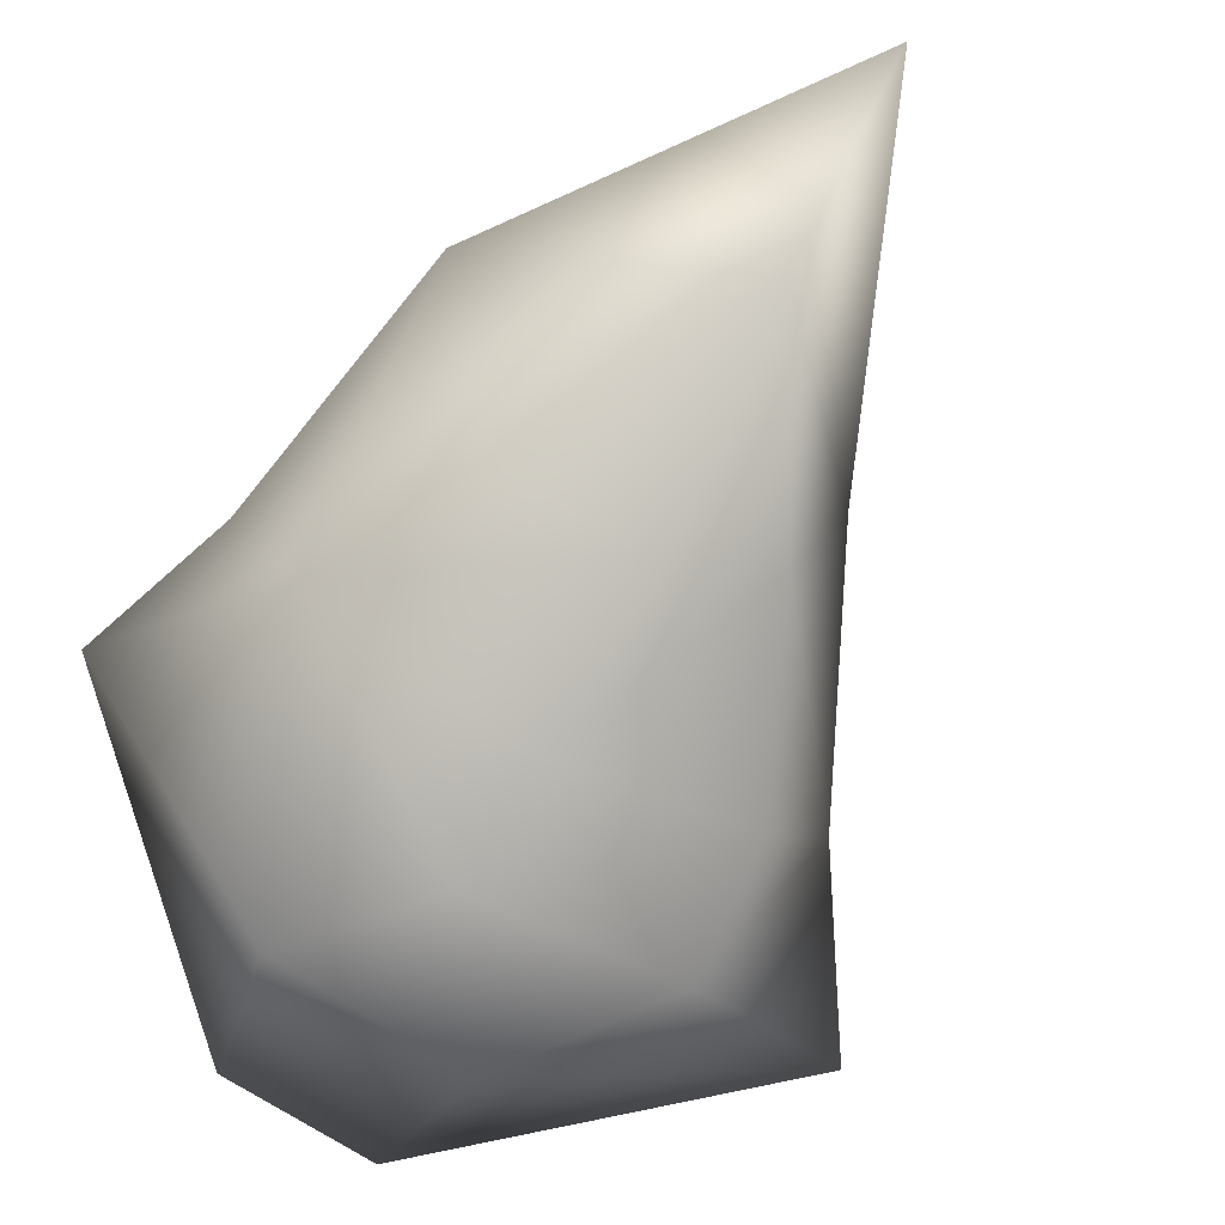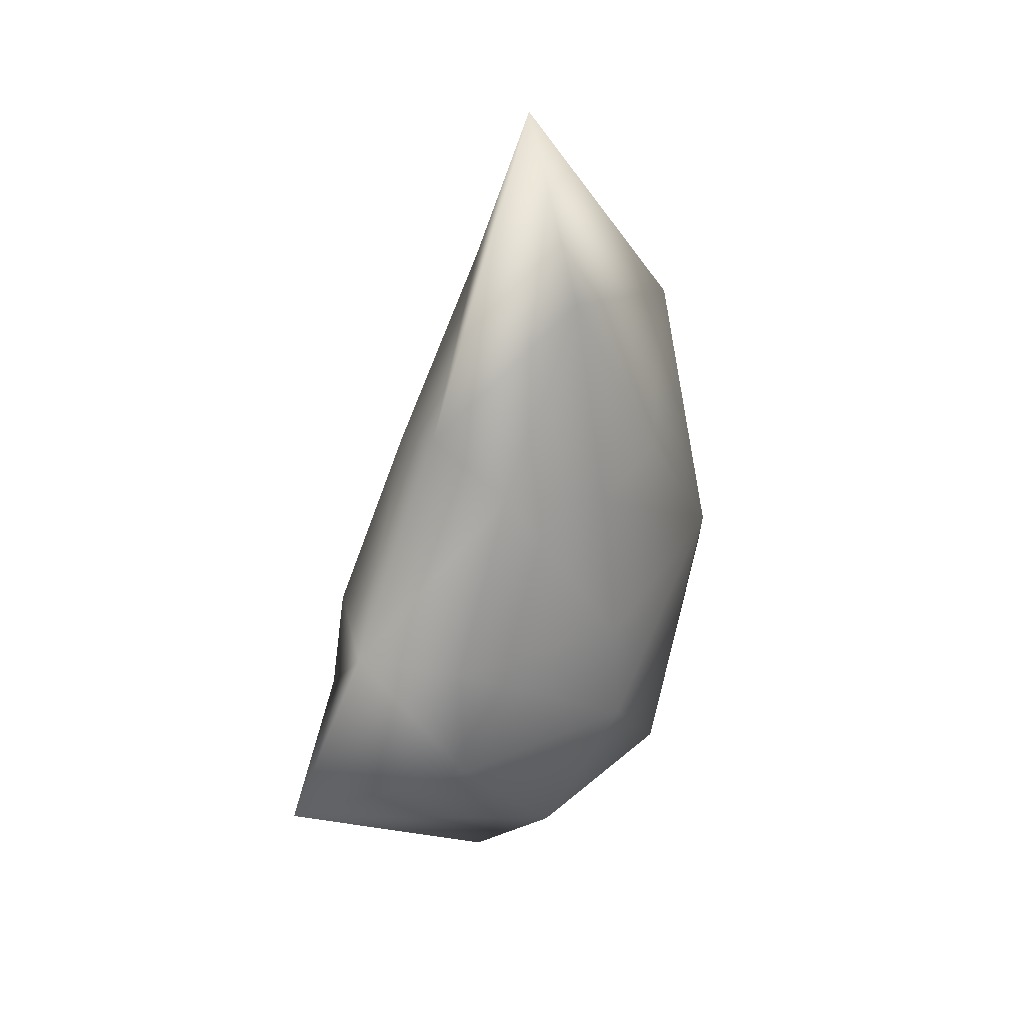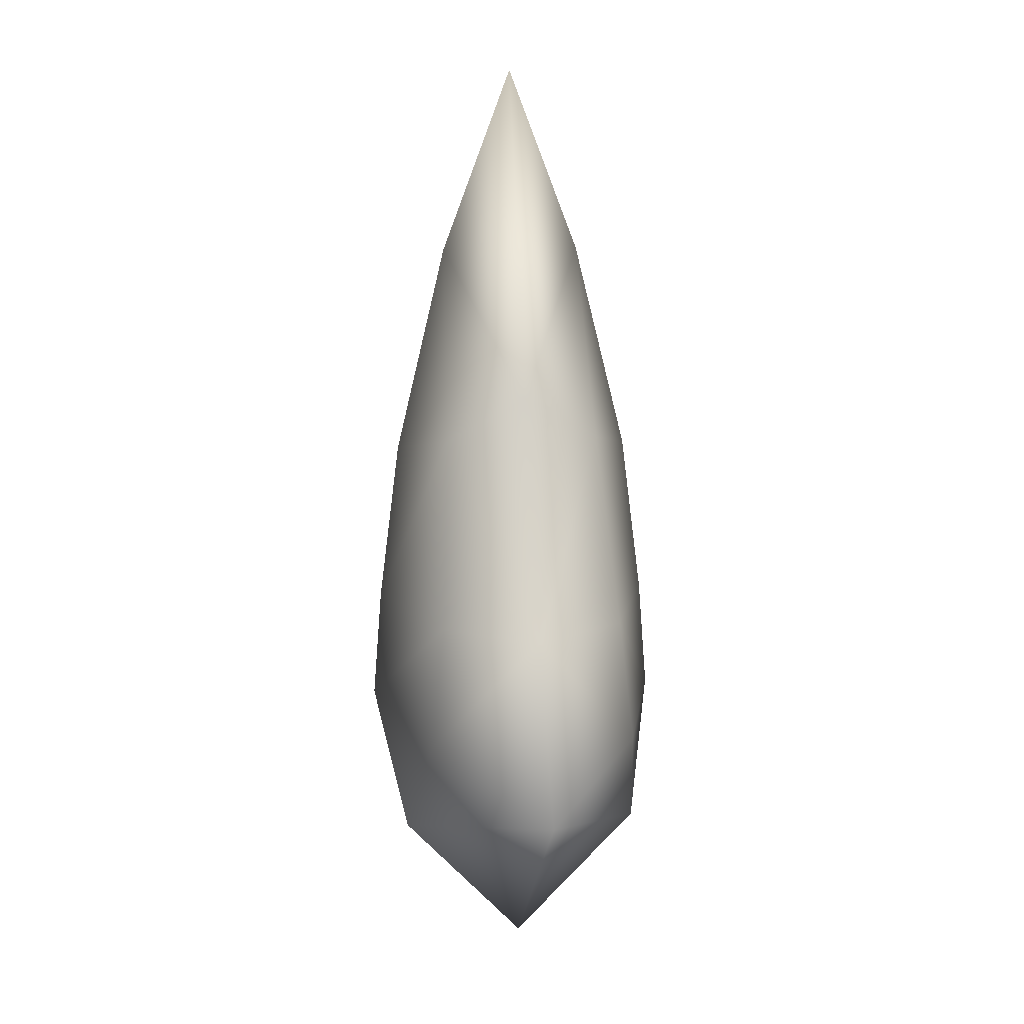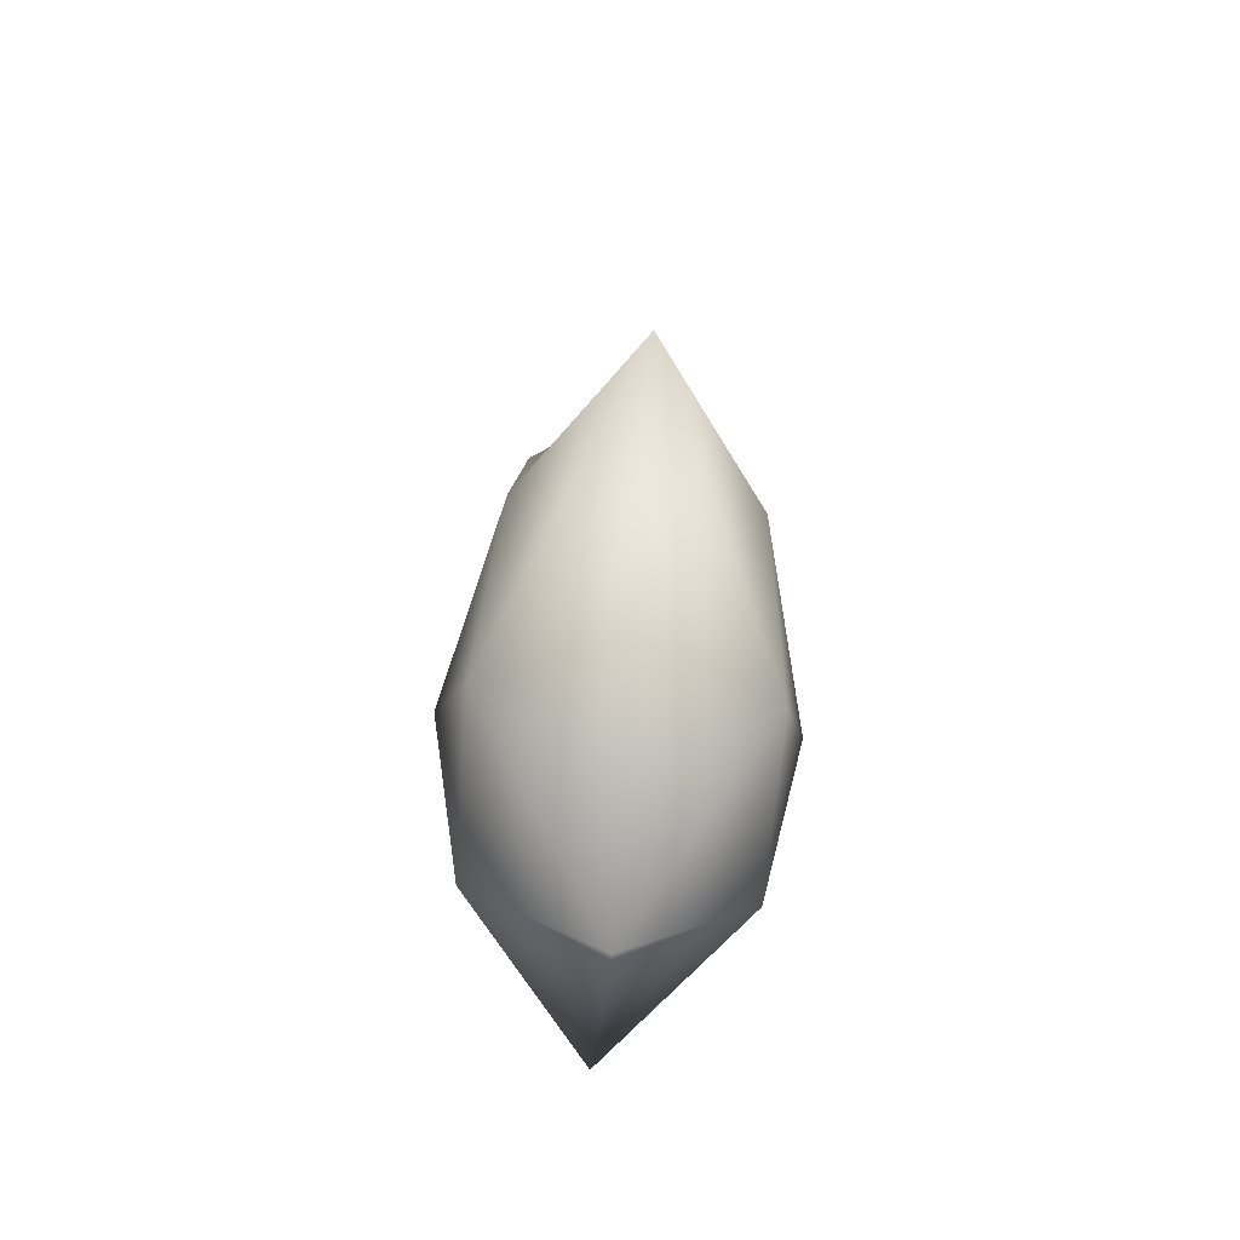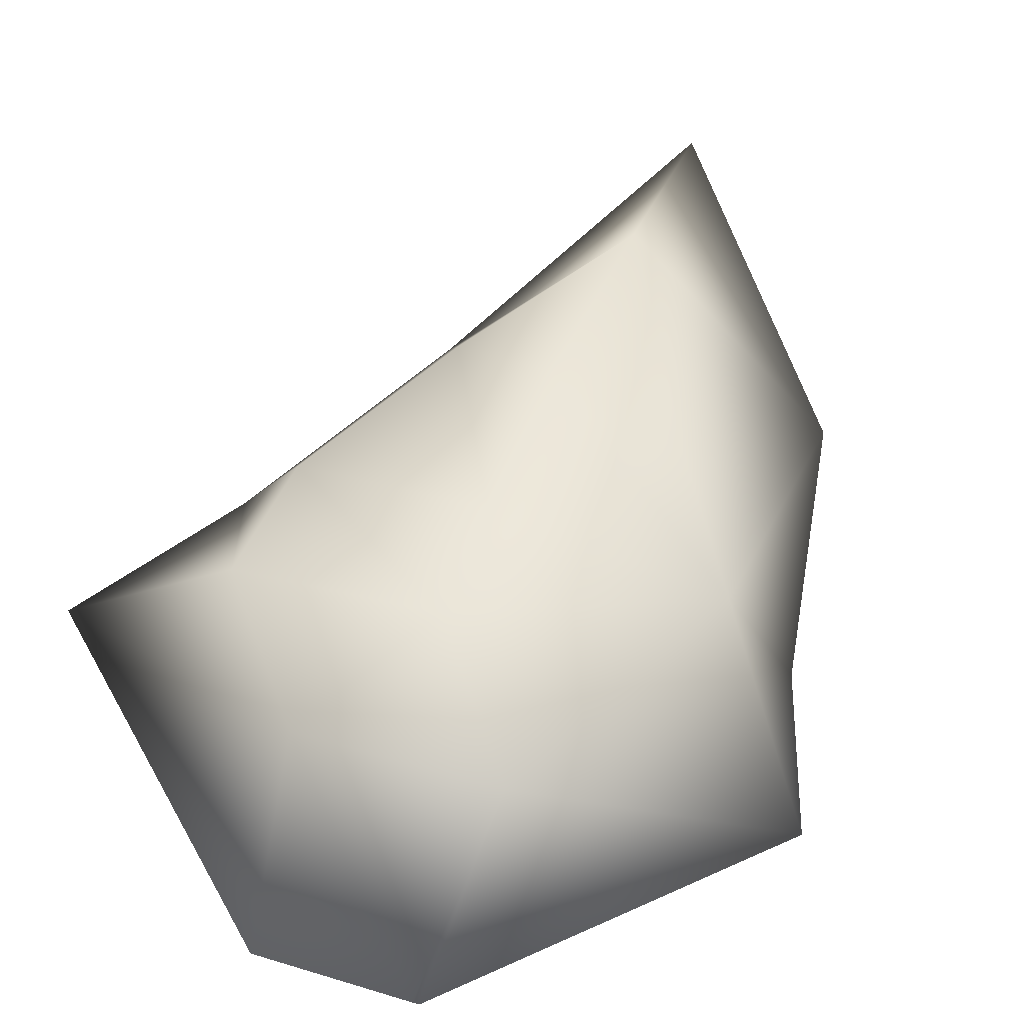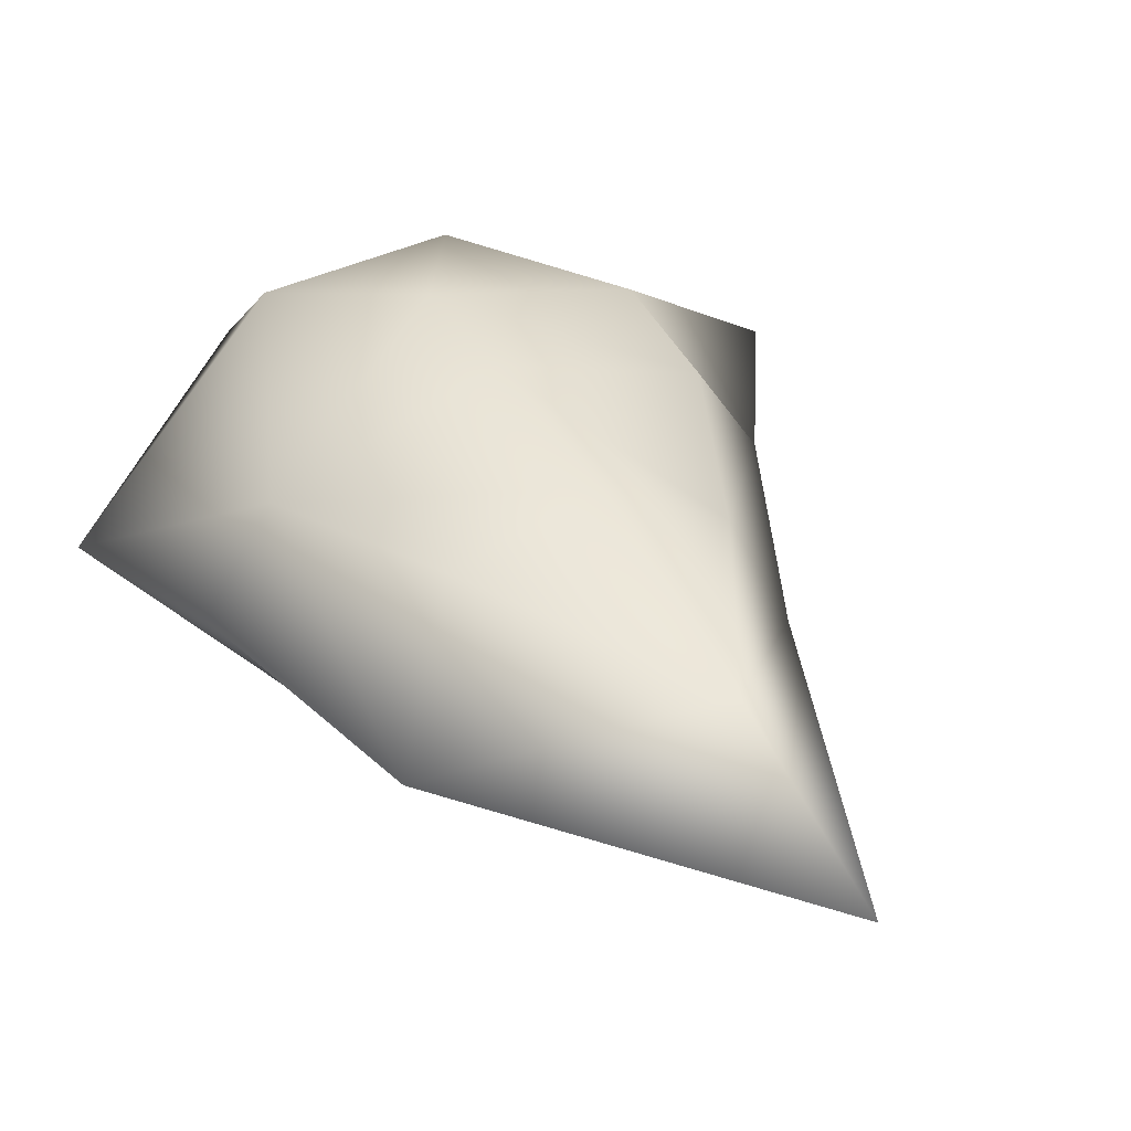
<metadata>
{"format":"obj","ext":"obj","renderer":"f3d","projection":"perspective","resolution":1024,"background":"white","views":[{"elev":-78.5,"azim":150.3,"up":"+Z"},{"elev":37.4,"azim":-45.7,"up":"+Y"},{"elev":16.2,"azim":-97.0,"up":"+Y"},{"elev":-68.1,"azim":-94.5,"up":"+Y"},{"elev":56.7,"azim":19.3,"up":"+Z"},{"elev":36.2,"azim":149.8,"up":"+Z"}]}
</metadata>
<code>
v  -1.845 -1.499 1.019
v  -0.7871 -2.812 1.204
v  0.0125 -1.583 1.488
v  0.953 -2.729 1.192
v  -1.756 -0.2897 0.8837
v  0.0125 -0.4835 1.399
v  2.04 -0.3558 0.8902
v  0.0125 1.131 1.192
v  0.0986 3.192 0.6868
v  -0.9521 1.425 0.751
v  1.249 0.9745 0.7792
v  -3.329 -1.78 -0
v  -0.6634 -4.168 -0
v  0.7334 -4.13 -0
v  3.135 -1.748 -0
v  -2.33 -0.2665 0
v  2.651 -0.3536 -0
v  0.1313 4.998 0
v  -1.214 1.903 0
v  2.24 2.128 0
v  0.6746 -4.132 -0
v  -1.845 -1.499 -1.019
v  0.0125 -1.583 -1.488
v  -0.7871 -2.812 -1.204
v  0.953 -2.729 -1.192
v  -1.756 -0.2897 -0.8837
v  0.0125 -0.4835 -1.399
v  2.04 -0.3557 -0.8902
v  0.0125 1.131 -1.192
v  -0.9521 1.425 -0.751
v  0.0986 3.192 -0.6868
v  1.249 0.9745 -0.7792
o Artifact_tier6_rare_defensive
g Artifact_tier6_rare_defensive
f 1 2 3
f 3 2 4
f 5 1 3 6
f 3 7 6
f 8 9 10
f 11 9 8
f 10 5 6 8
f 8 6 7 11
f 2 1 12 13
f 4 14 15
f 1 5 16 12
f 7 4 15 17
f 9 18 19 10
f 9 11 20 18
f 10 19 16 5
f 7 17 20 11
f 2 13 21
f 4 2 21 14
f 3 4 7
f 22 23 24
f 23 25 24
f 26 27 23 22
f 23 27 28
f 29 30 31
f 32 29 31
f 30 29 27 26
f 29 32 28 27
f 24 13 12 22
f 25 15 14
f 22 12 16 26
f 28 17 15 25
f 31 30 19 18
f 31 18 20 32
f 30 26 16 19
f 28 32 20 17
f 24 21 13
f 25 14 21 24
f 23 28 25

</code>
